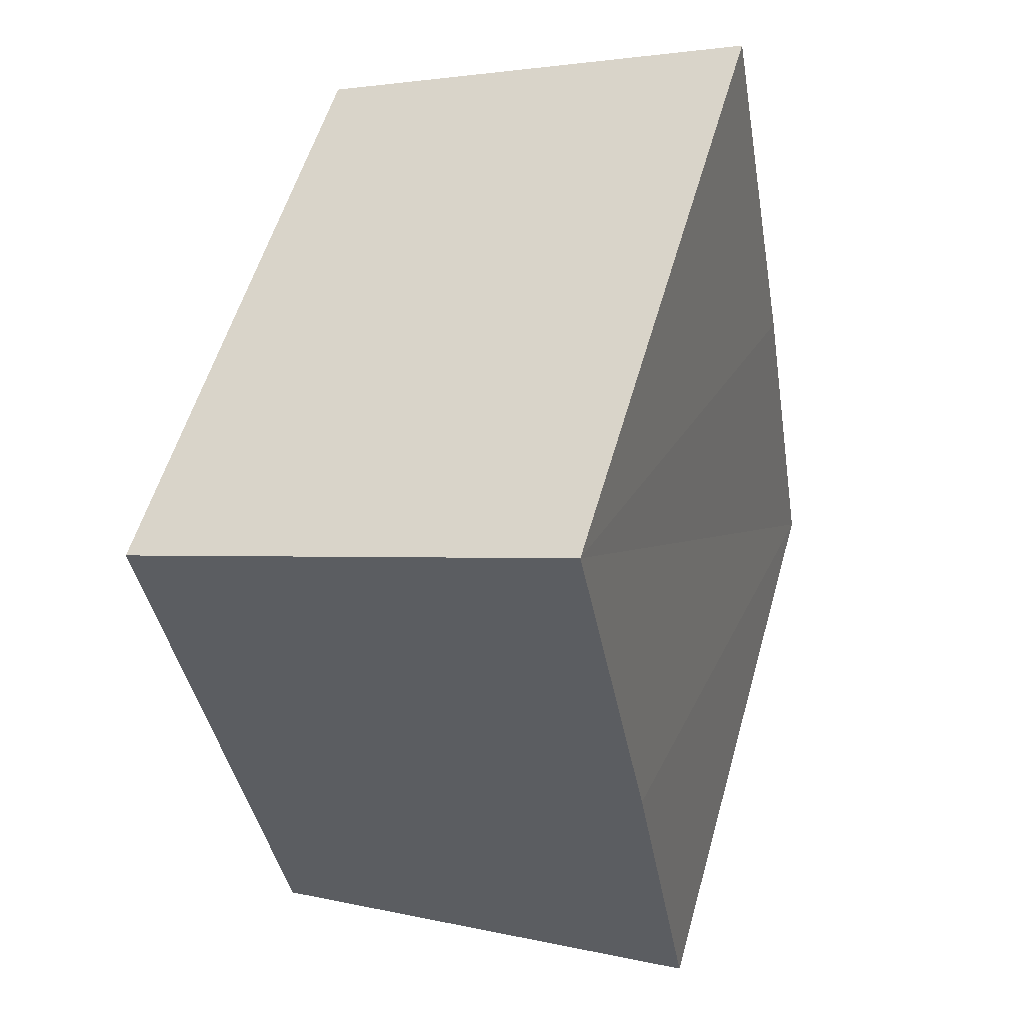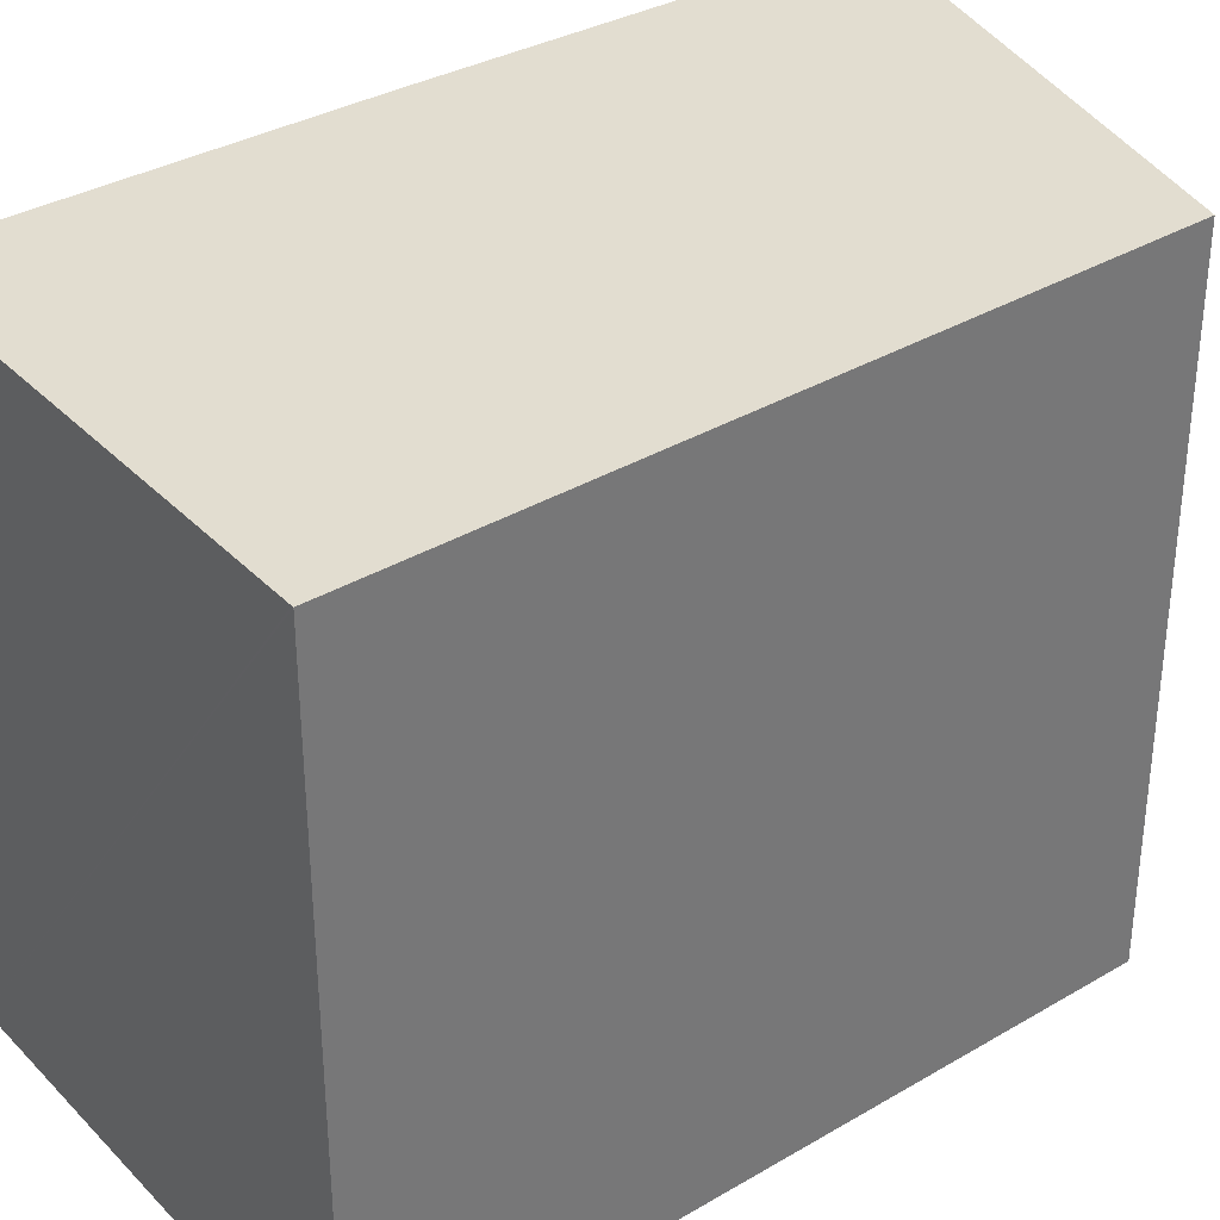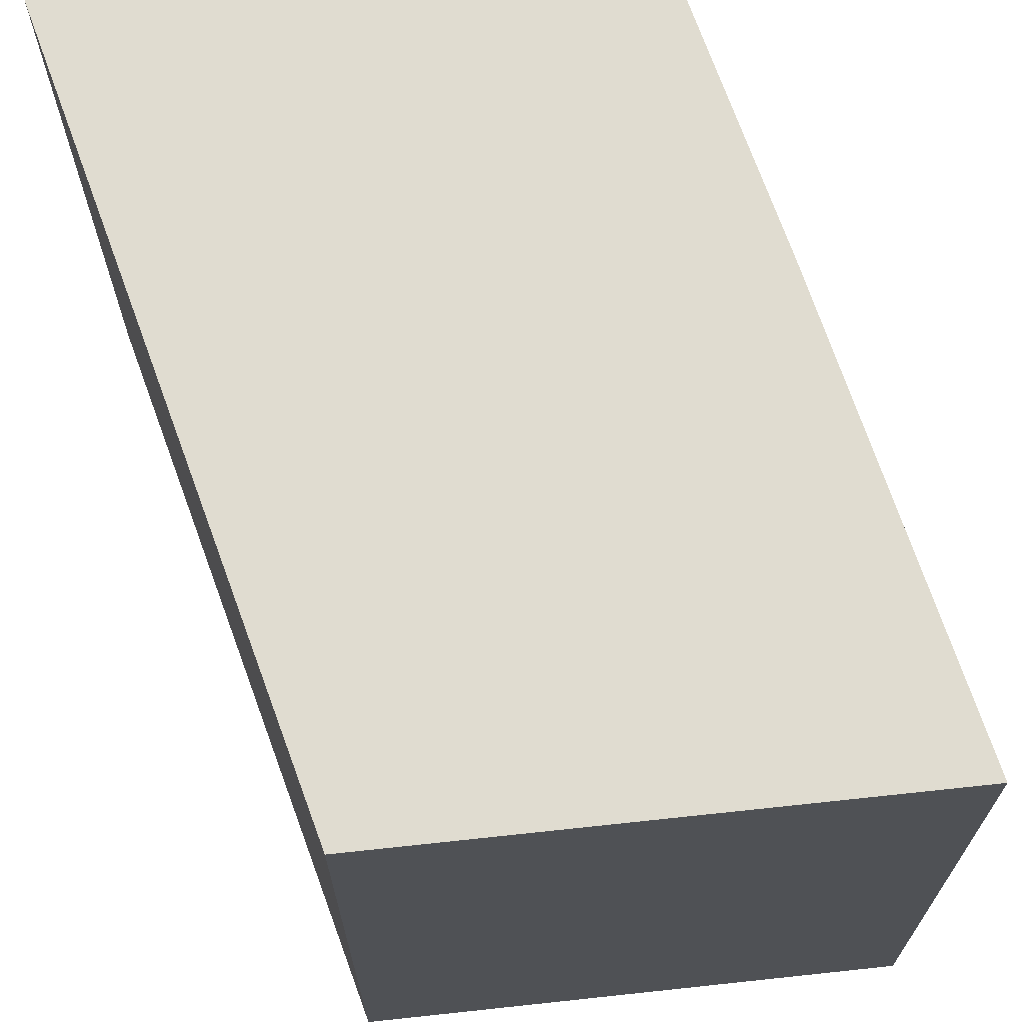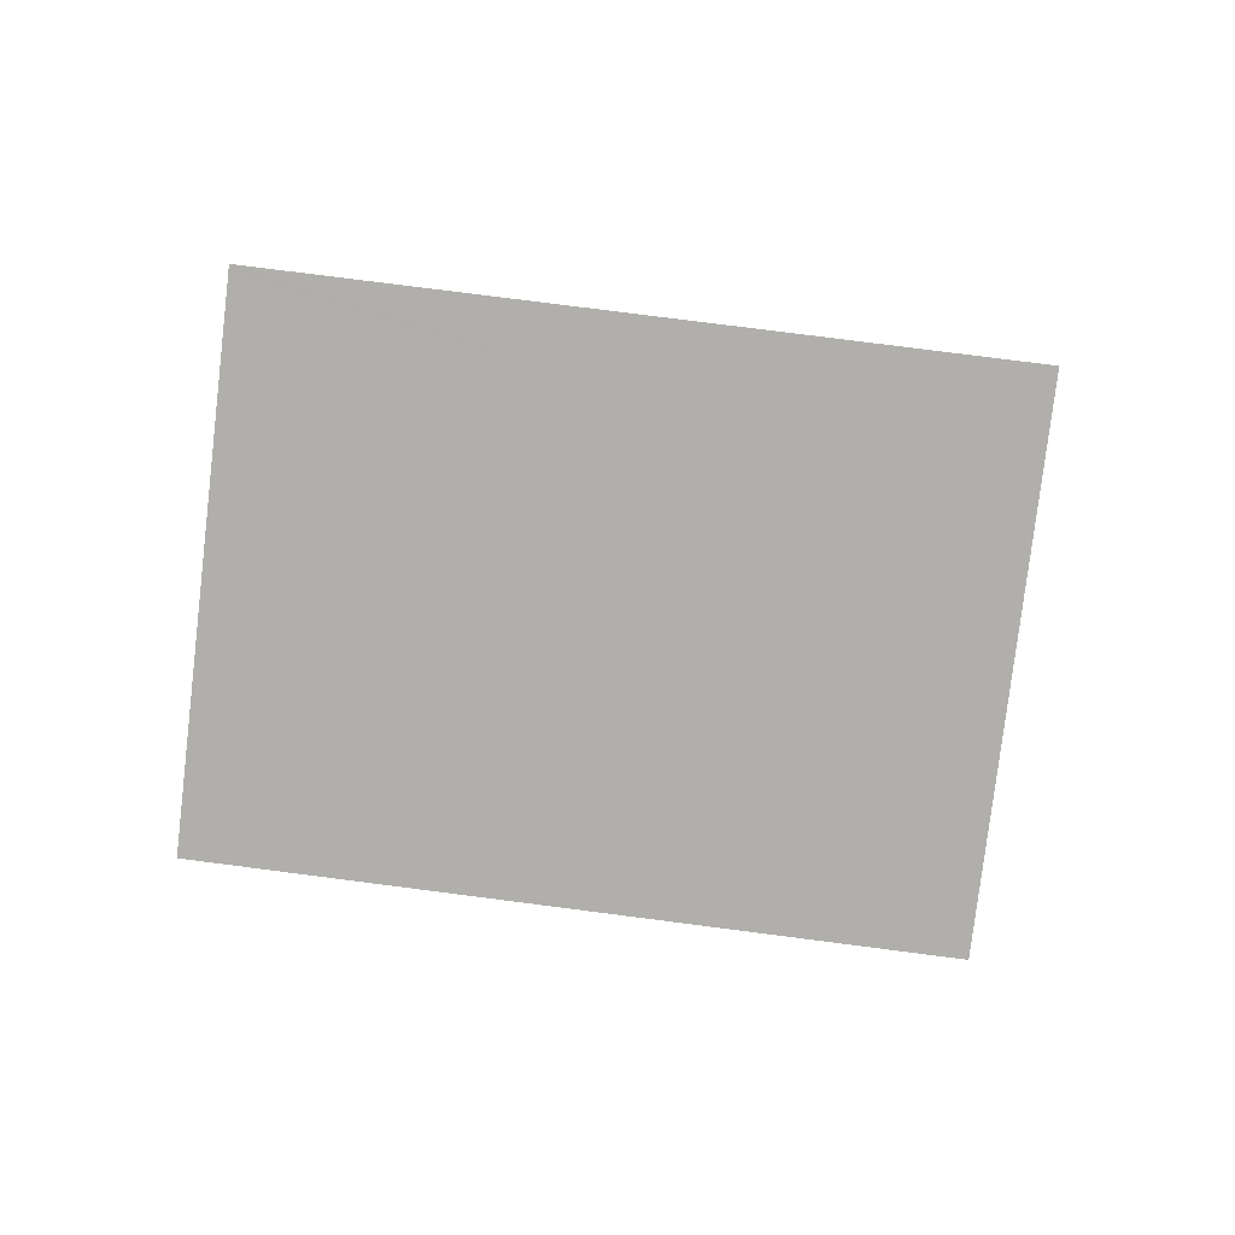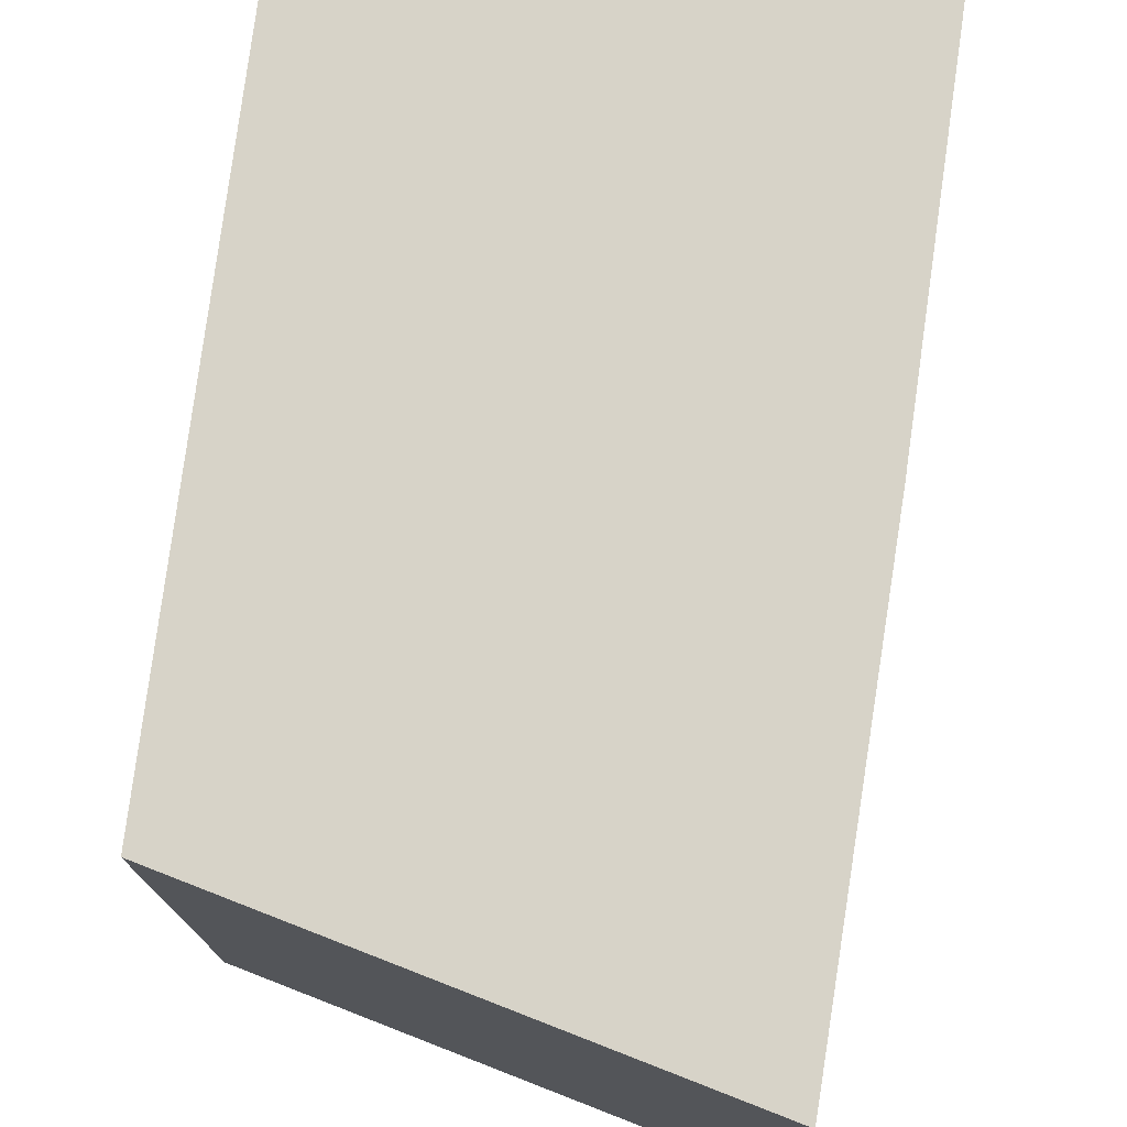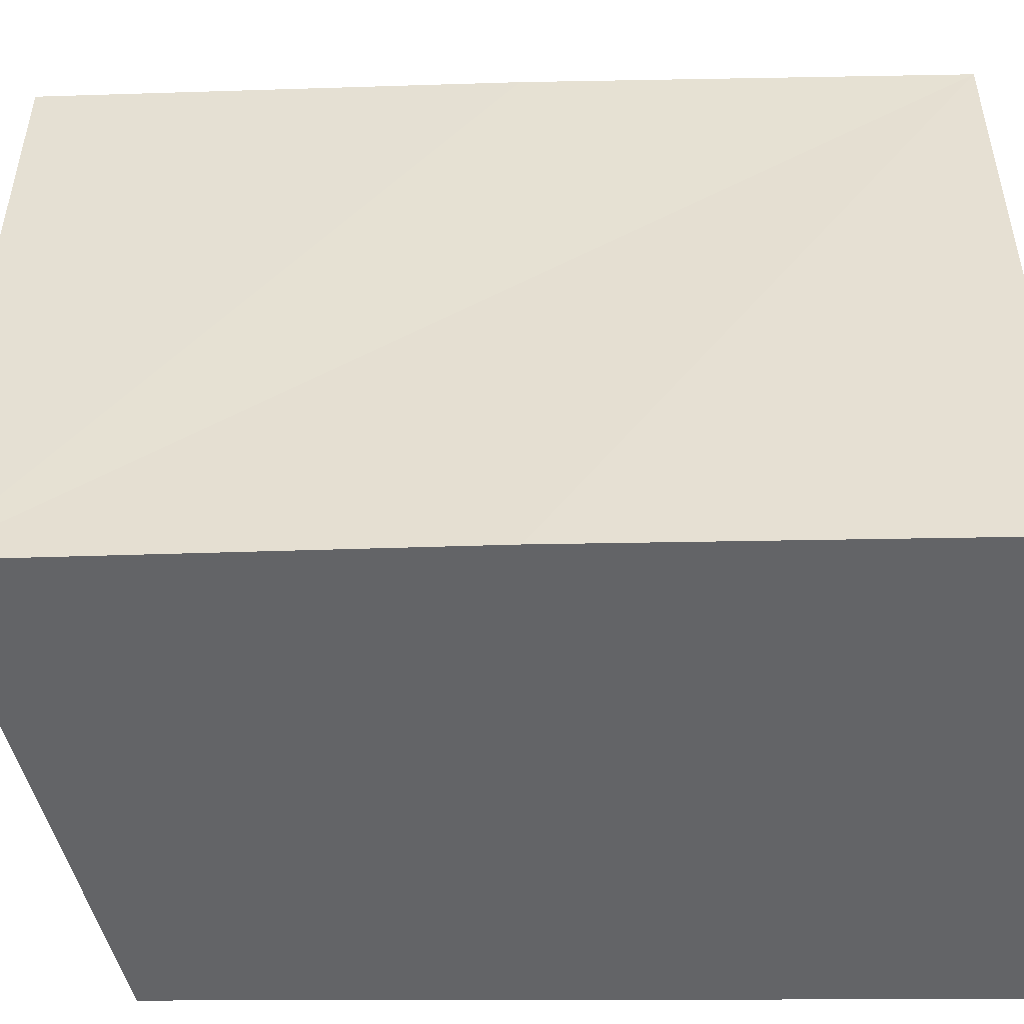
<metadata>
{"format":"obj","ext":"obj","renderer":"f3d","projection":"perspective","resolution":1024,"background":"white","views":[{"elev":56.0,"azim":15.8,"up":"+Z"},{"elev":35.1,"azim":-136.5,"up":"+Y"},{"elev":69.6,"azim":-28.5,"up":"+Y"},{"elev":79.1,"azim":-82.7,"up":"+Z"},{"elev":76.7,"azim":-1.1,"up":"+Y"},{"elev":-51.2,"azim":81.8,"up":"+Y"}]}
</metadata>
<code>
v  4.635 6.798 -6.978
v  5.5 6.798 -2.542
v  6.187 6.798 -6.72
v  4.747 6.798 1.655
v  4.697 6.798 1.932
v  4.635 6.798 1.906
v  3.536 6.798 1.454
v  1.129 6.798 -7.56
v  0 6.798 4.163e-16
v  1.109 6.798 -7.563
v  0.992 6.798 -6.767
v  3.536 -8.903e-17 1.454
v  4.697 -1.183e-16 1.932
v  4.635 -1.167e-16 1.906
v  4.747 -1.013e-16 1.655
v  5.5 1.557e-16 -2.542
v  6.187 4.115e-16 -6.72
v  1.129 4.629e-16 -7.56
v  1.109 4.631e-16 -7.563
v  4.635 4.273e-16 -6.978
v  0 0 0
v  0.992 4.144e-16 -6.767
g defaultobject
f 1 2 3
f 2 1 4
f 4 1 5
f 5 1 6
f 6 1 7
f 7 1 8
f 7 8 9
f 9 8 10
f 9 10 11
f 12 5 6
f 5 12 13
f 13 12 14
f 13 4 5
f 4 13 2
f 2 13 3
f 3 13 15
f 3 15 16
f 3 16 17
f 17 1 3
f 1 17 8
f 8 17 10
f 10 17 18
f 10 18 19
f 18 17 20
f 19 11 10
f 11 19 9
f 9 19 21
f 21 19 22
f 7 12 6
f 12 7 9
f 12 9 21
f 16 20 17
f 20 16 18
f 18 16 19
f 19 16 22
f 22 16 21
f 21 16 15
f 21 15 12
f 12 15 14
f 14 15 13

</code>
